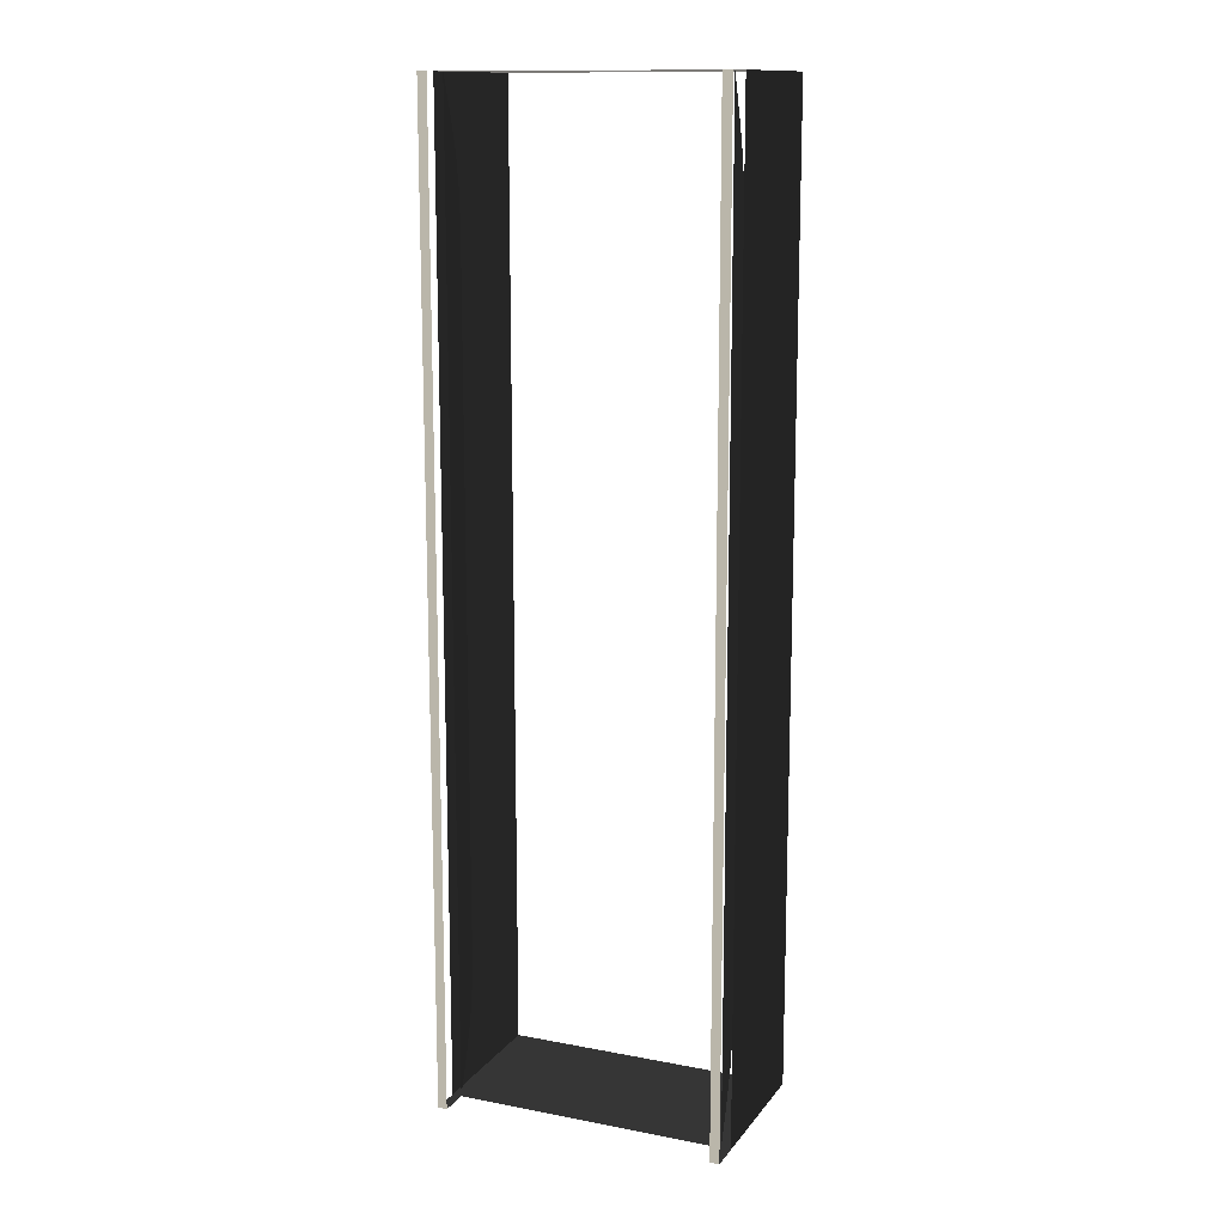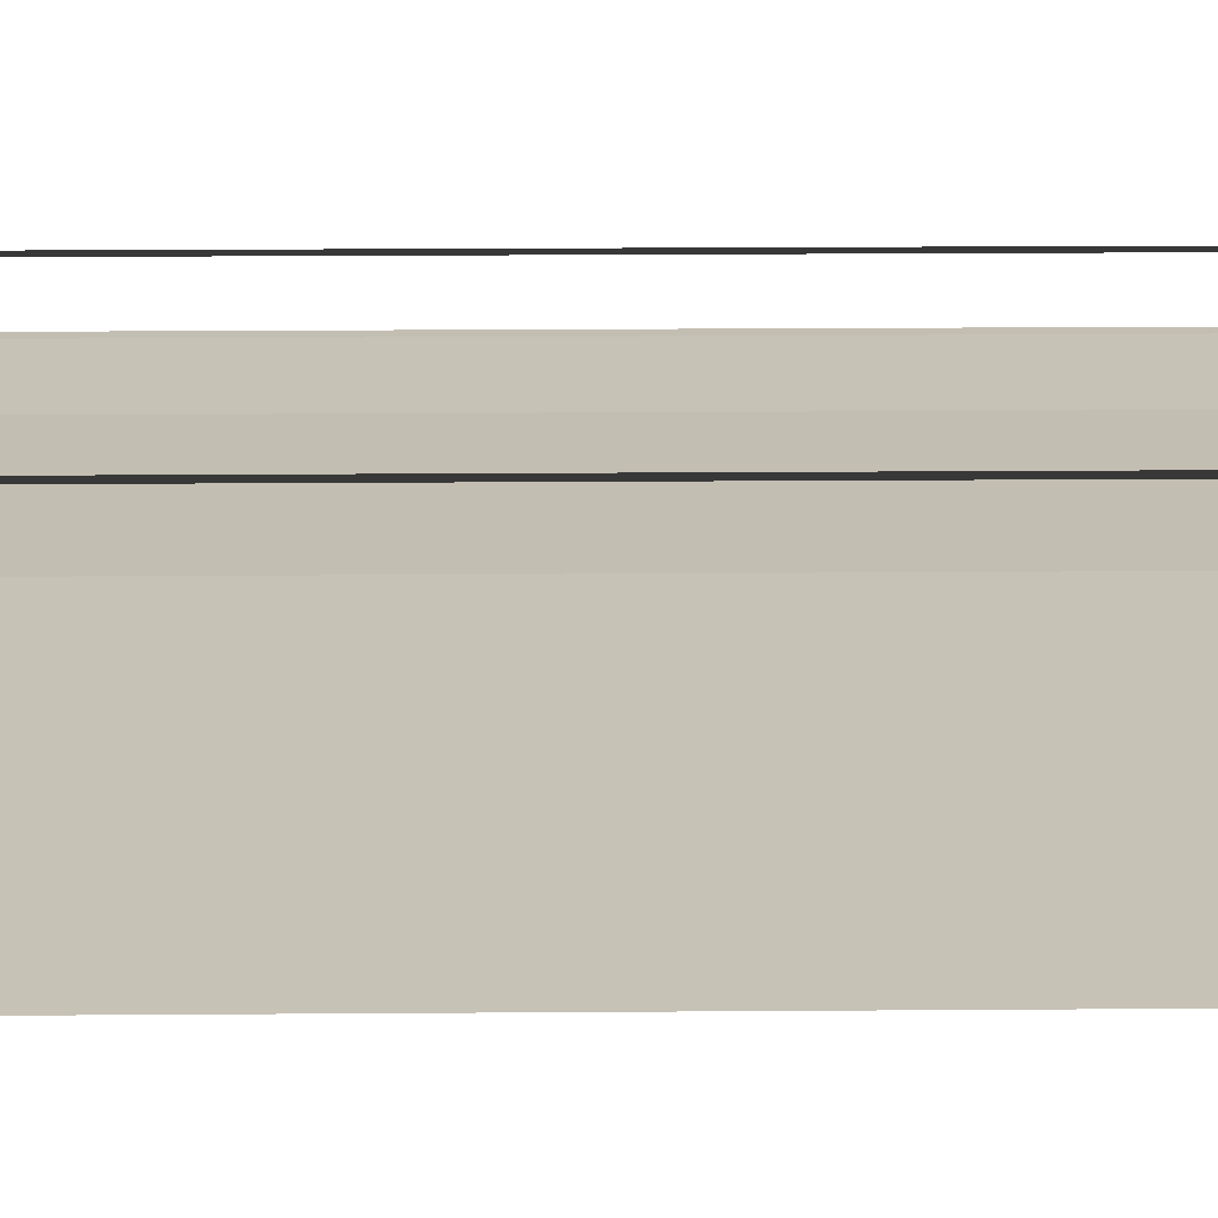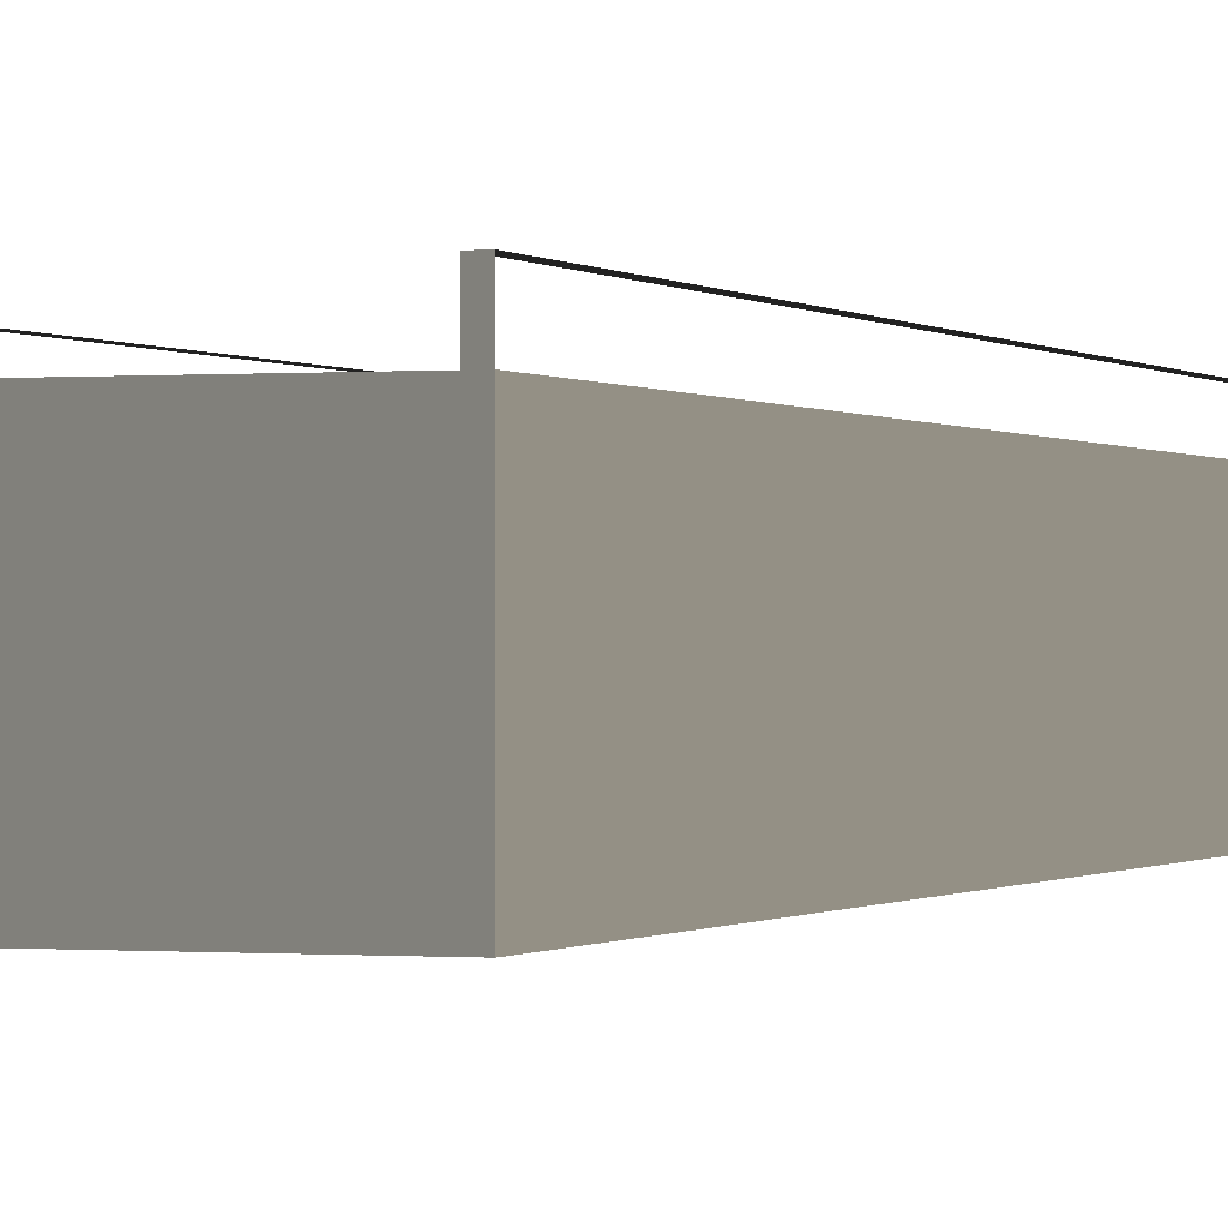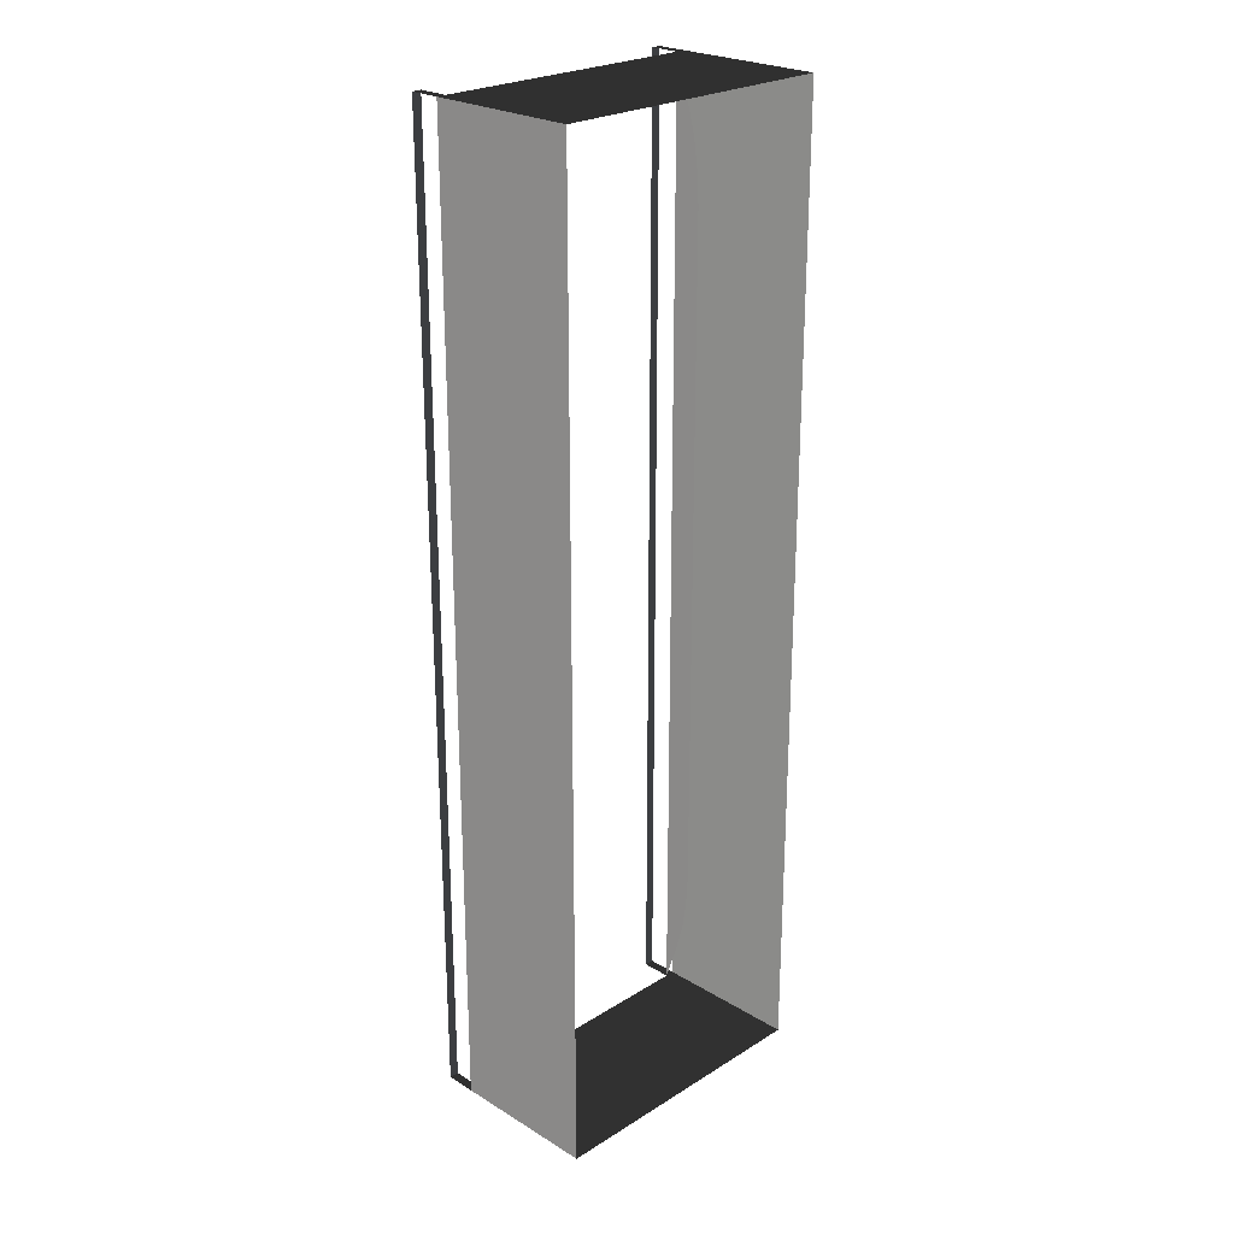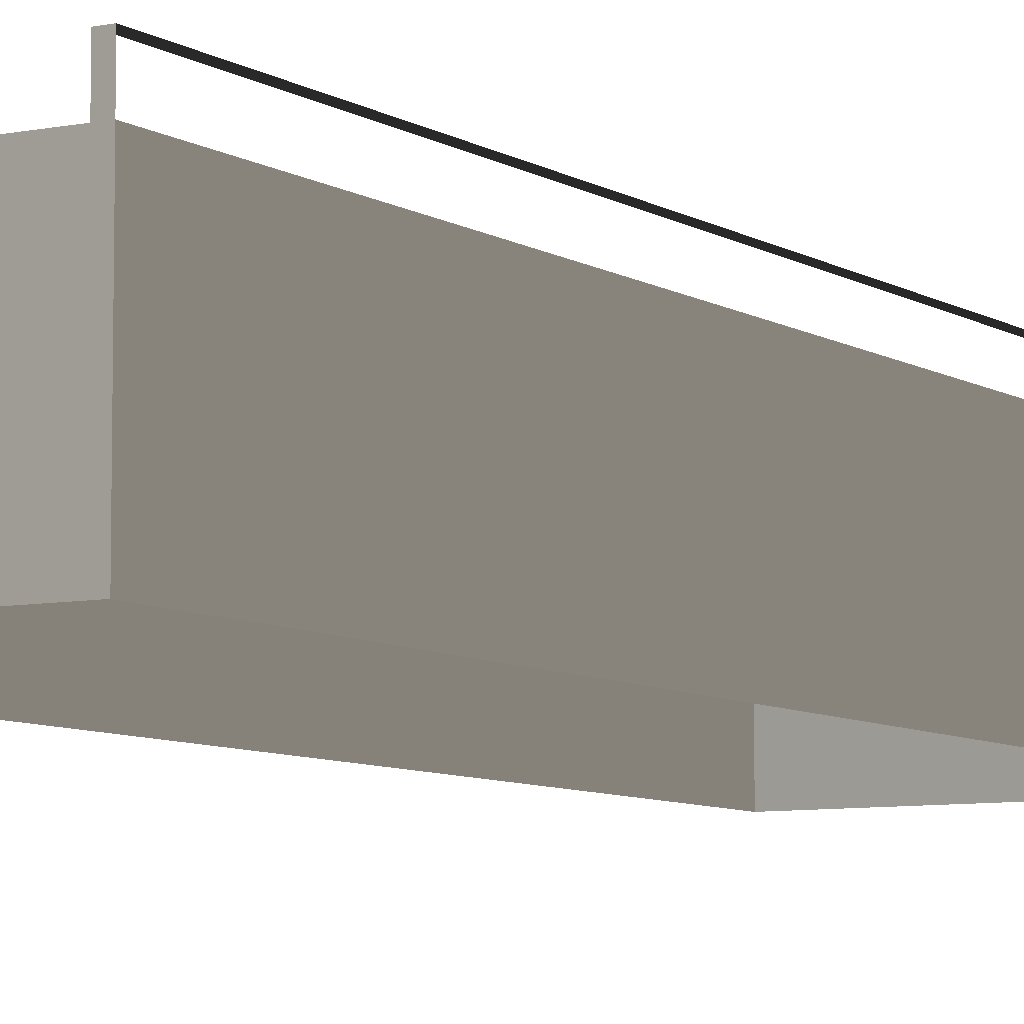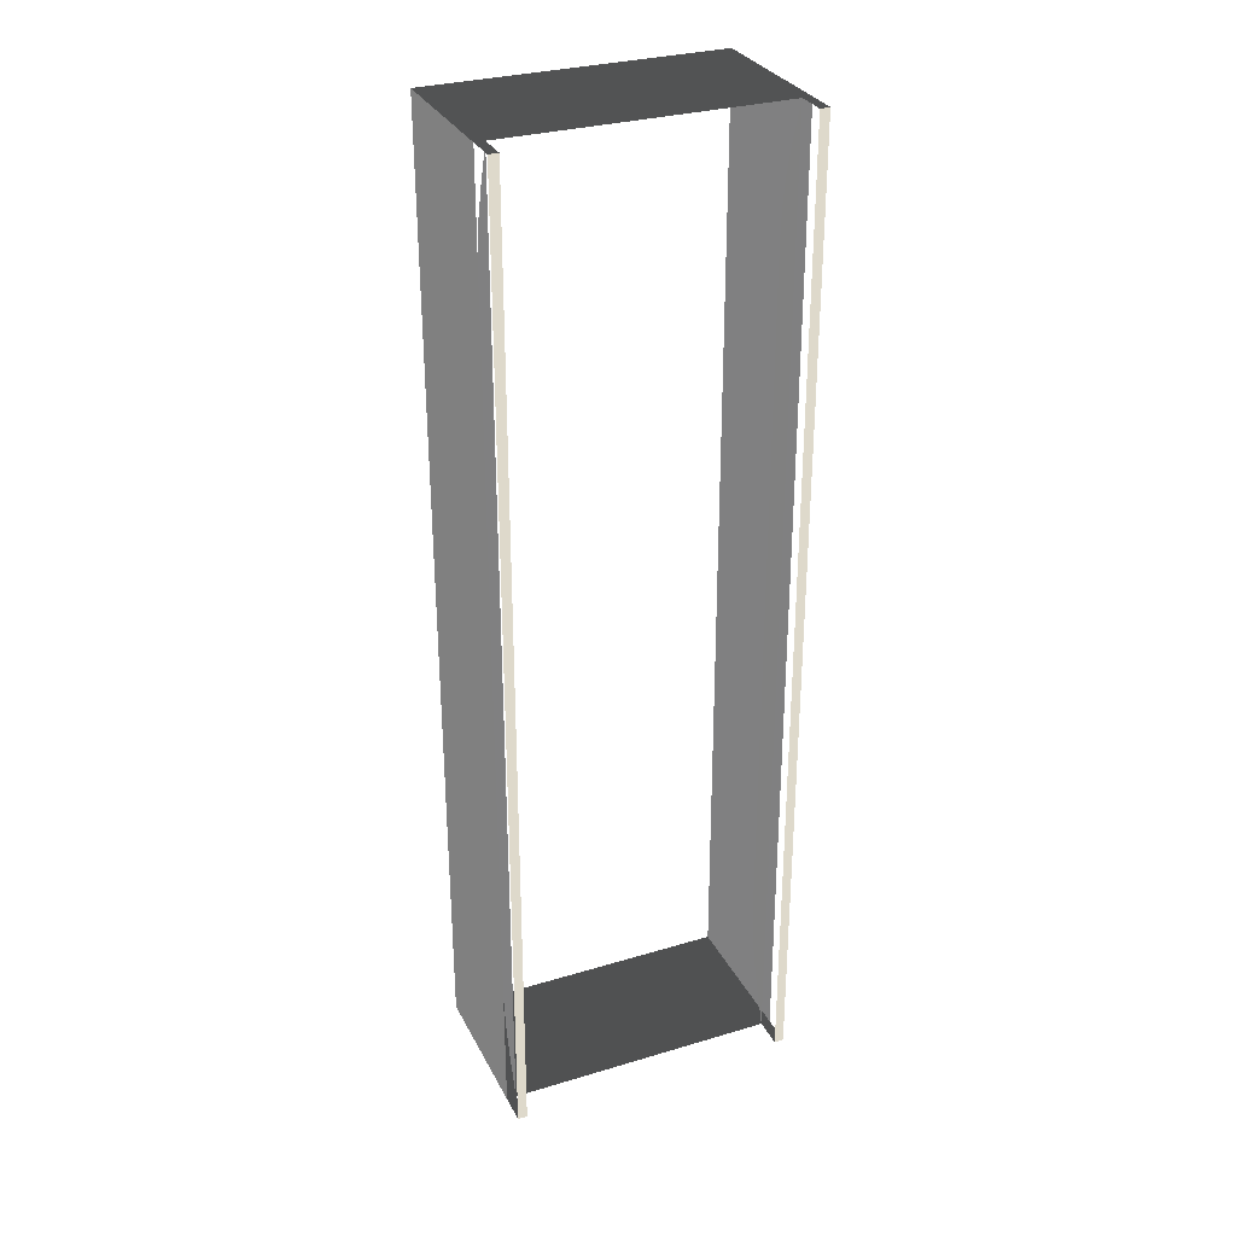
<metadata>
{"format":"obj","ext":"obj","renderer":"f3d","projection":"perspective","resolution":1024,"background":"white","views":[{"elev":13.5,"azim":23.2,"up":"+Y"},{"elev":18.2,"azim":-90.9,"up":"+Z"},{"elev":-0.3,"azim":-160.0,"up":"+Z"},{"elev":24.7,"azim":134.7,"up":"+Y"},{"elev":-7.3,"azim":-149.4,"up":"+Z"},{"elev":30.7,"azim":-23.3,"up":"+Y"}]}
</metadata>
<code>
v 4.828 -17.33 2.118
v -4.828 -17.33 -3.202
v -4.828 -17.33 2.118
v 4.828 -17.33 -3.202
v 5.167 -12.59 2.118
v 5.167 12.59 2.118
v 5.167 12.59 -3.202
v 5.167 -12.59 -3.202
v 5.167 13.74 2.118
v 5.167 13.74 -3.202
v 5.167 -13.74 -3.202
v 5.167 -13.74 2.118
v 5.167 14.86 2.118
v 5.167 14.86 -3.202
v 5.167 16.01 2.118
v 5.167 16.01 -3.202
v 5.167 17.33 -3.202
v 5.167 17.33 2.118
v 5.167 -14.86 -3.202
v 5.167 -14.86 2.118
v 5.167 -16.01 -3.202
v 5.167 -16.01 2.118
v 5.167 -17.33 2.118
v 5.167 -17.33 -3.202
v -4.828 17.33 2.118
v 4.828 17.33 -3.202
v 4.828 17.33 2.118
v -4.828 17.33 -3.202
v -5.167 12.59 2.118
v -5.167 -12.59 2.118
v -5.167 -12.59 -3.202
v -5.167 12.59 -3.202
v -5.167 -13.74 2.118
v -5.167 -13.74 -3.202
v -5.167 13.74 -3.202
v -5.167 13.74 2.118
v -5.167 -14.86 2.118
v -5.167 -14.86 -3.202
v -5.167 -16.01 2.118
v -5.167 -16.01 -3.202
v -5.167 -17.33 -3.202
v -5.167 -17.33 2.118
v -5.167 14.86 -3.202
v -5.167 14.86 2.118
v -5.167 16.01 -3.202
v -5.167 16.01 2.118
v -5.167 17.33 2.118
v -5.167 17.33 -3.202
v 5.167 17.33 2.118
v 4.828 17.33 2.118
v 4.828 17.33 -3.202
v 5.167 17.33 -3.202
v 4.828 17.33 3.202
v 5.167 17.33 3.202
v 4.828 12.59 3.202
v 5.167 12.59 3.202
v 4.828 -12.59 3.202
v 5.167 -12.59 3.202
v 4.828 -13.74 3.202
v 5.167 -13.74 3.202
v 5.167 13.74 3.202
v 4.828 13.74 3.202
v 4.828 -14.86 3.202
v 5.167 -14.86 3.202
v 4.828 -16.01 3.202
v 5.167 -16.01 3.202
v 4.828 -17.33 3.202
v 5.167 -17.33 3.202
v 5.167 14.86 3.202
v 4.828 14.86 3.202
v 5.167 16.01 3.202
v 4.828 16.01 3.202
v 5.167 17.33 3.202
v 4.828 17.33 3.202
v 5.167 -17.33 -3.202
v 4.828 -17.33 2.118
v 5.167 -17.33 2.118
v 4.828 -17.33 -3.202
v 5.167 -17.33 3.202
v 4.828 -17.33 3.202
v -5.167 -17.33 2.118
v -4.828 -17.33 2.118
v -4.828 -17.33 -3.202
v -5.167 -17.33 -3.202
v -4.828 -17.33 3.202
v -5.167 -17.33 3.202
v -5.167 12.59 3.202
v -4.828 12.59 3.202
v -5.167 -12.59 3.202
v -4.828 -12.59 3.202
v -4.828 13.74 3.202
v -5.167 13.74 3.202
v -5.167 -13.74 3.202
v -4.828 -13.74 3.202
v -4.828 14.86 3.202
v -5.167 14.86 3.202
v -4.828 16.01 3.202
v -5.167 16.01 3.202
v -4.828 17.33 3.202
v -5.167 17.33 3.202
v -5.167 -14.86 3.202
v -4.828 -14.86 3.202
v -5.167 -16.01 3.202
v -4.828 -16.01 3.202
v -5.167 -17.33 3.202
v -4.828 -17.33 3.202
v -5.167 17.33 -3.202
v -4.828 17.33 2.118
v -5.167 17.33 2.118
v -4.828 17.33 -3.202
v -5.167 17.33 3.202
v -4.828 17.33 3.202
v -4.828 -17.33 2.118
v -4.828 -16.01 2.118
v -4.828 -15.91 1.643
v -4.828 -14.86 2.118
v -4.828 -14.82 1.338
v -4.828 -13.74 2.118
v -4.828 -13.71 1.169
v -4.828 -12.59 2.118
v -4.828 -12.59 1.101
v -4.828 12.59 2.118
v -4.828 12.59 1.101
v -4.828 13.71 1.169
v -4.828 13.74 2.118
v -4.828 14.82 1.338
v -4.828 14.86 2.118
v -4.828 15.91 1.643
v -4.828 16.01 2.118
v -4.828 17.33 2.118
v 4.828 17.33 2.118
v 4.828 16.01 2.118
v 4.828 15.91 1.643
v 4.828 14.86 2.118
v 4.828 14.82 1.338
v 4.828 13.74 2.118
v 4.828 13.71 1.169
v 4.828 12.59 2.118
v 4.828 12.59 1.101
v 4.828 -12.59 2.118
v 4.828 -12.59 1.101
v 4.828 -13.71 1.169
v 4.828 -13.74 2.118
v 4.828 -14.82 1.338
v 4.828 -14.86 2.118
v 4.828 -15.91 1.643
v 4.828 -16.01 2.118
v 4.828 -17.33 2.118
g Bridge_(1)_1934_291
f 1 3 2
f 1 2 4
f 5 7 6
f 7 5 8
f 6 7 9
f 9 7 10
f 5 11 8
f 12 11 5
f 9 10 13
f 13 10 14
f 13 14 15
f 15 14 16
f 17 15 16
f 15 17 18
f 12 19 11
f 20 19 12
f 20 21 19
f 22 21 20
f 21 22 23
f 23 24 21
f 25 27 26
f 25 26 28
f 29 31 30
f 31 29 32
f 30 31 33
f 33 31 34
f 29 35 32
f 36 35 29
f 33 34 37
f 37 34 38
f 37 38 39
f 39 38 40
f 41 39 40
f 39 41 42
f 36 43 35
f 44 43 36
f 44 45 43
f 46 45 44
f 45 46 47
f 47 48 45
f 49 51 50
f 51 49 52
f 53 49 50
f 54 49 53
f 55 57 56
f 56 57 58
f 59 58 57
f 58 59 60
f 61 55 56
f 55 61 62
f 63 60 59
f 60 63 64
f 65 64 63
f 64 65 66
f 65 67 66
f 66 67 68
f 69 62 61
f 62 69 70
f 71 70 69
f 70 71 72
f 73 72 71
f 74 72 73
f 75 77 76
f 76 78 75
f 79 76 77
f 80 76 79
f 81 83 82
f 83 81 84
f 85 81 82
f 86 81 85
f 87 89 88
f 88 89 90
f 91 87 88
f 87 91 92
f 93 90 89
f 90 93 94
f 95 92 91
f 92 95 96
f 97 96 95
f 96 97 98
f 99 98 97
f 100 98 99
f 101 94 93
f 94 101 102
f 103 102 101
f 102 103 104
f 103 105 104
f 104 105 106
f 107 109 108
f 108 110 107
f 111 108 109
f 112 108 111
f 113 115 114
f 116 114 115
f 116 115 117
f 116 117 118
f 118 117 119
f 118 119 120
f 120 119 121
f 122 120 121
f 122 121 123
f 124 122 123
f 122 124 125
f 126 125 124
f 125 126 127
f 128 127 126
f 127 128 129
f 129 128 130
f 131 133 132
f 134 132 133
f 134 133 135
f 134 135 136
f 136 135 137
f 136 137 138
f 138 137 139
f 140 138 139
f 140 139 141
f 142 140 141
f 140 142 143
f 144 143 142
f 143 144 145
f 146 145 144
f 145 146 147
f 147 146 148

</code>
